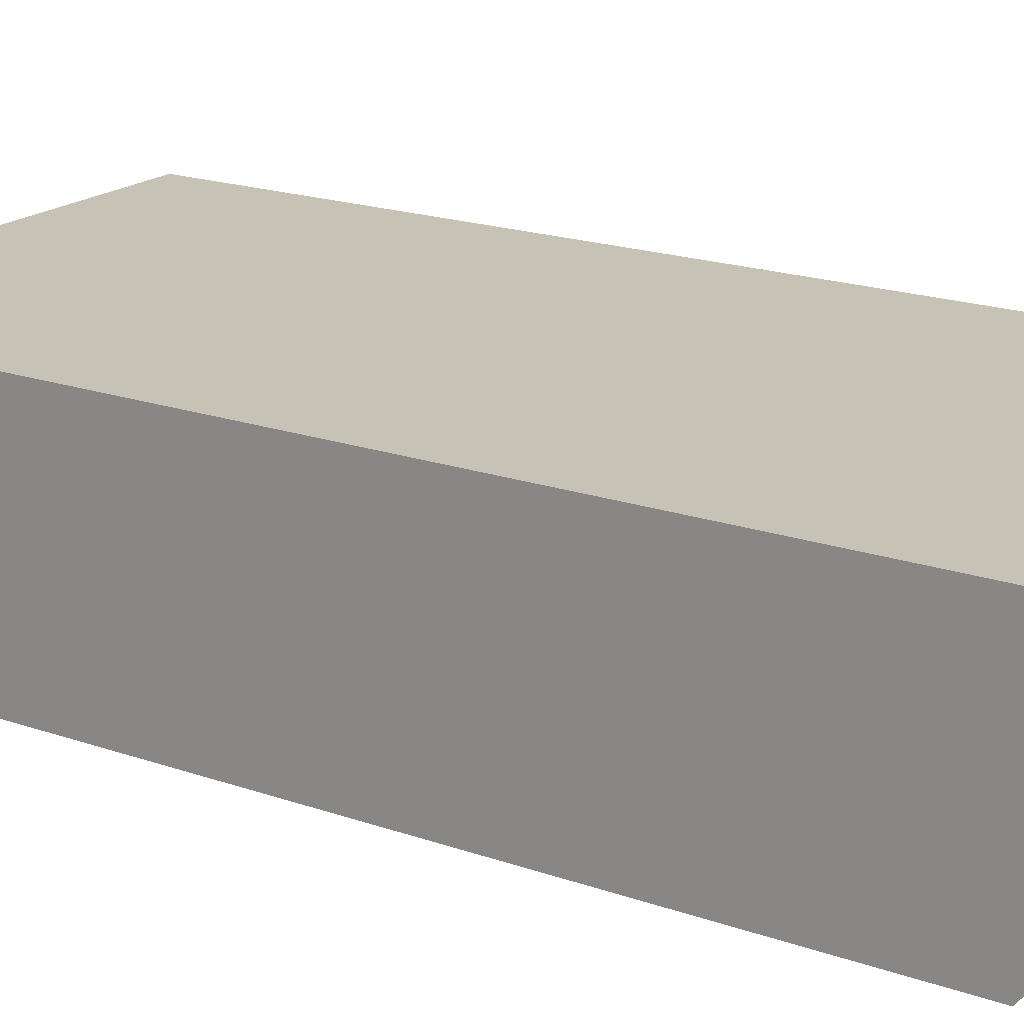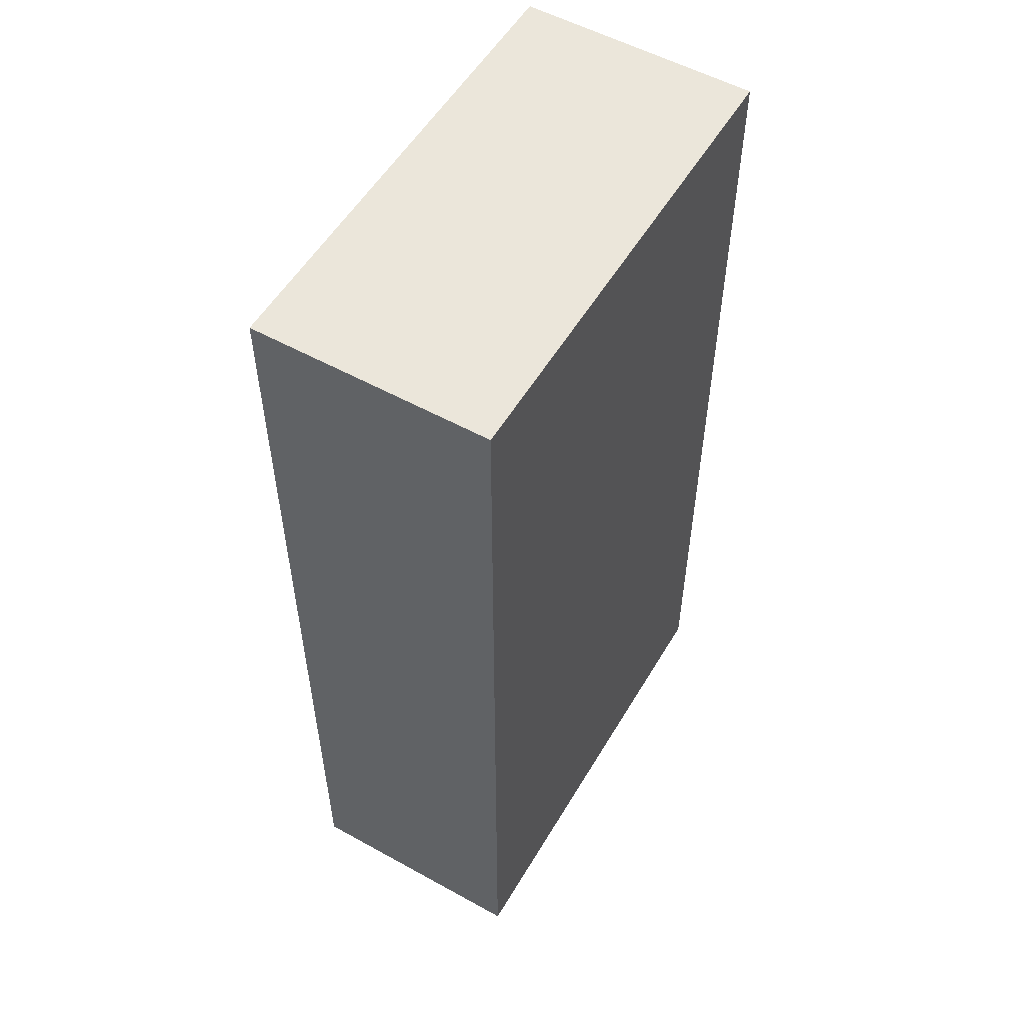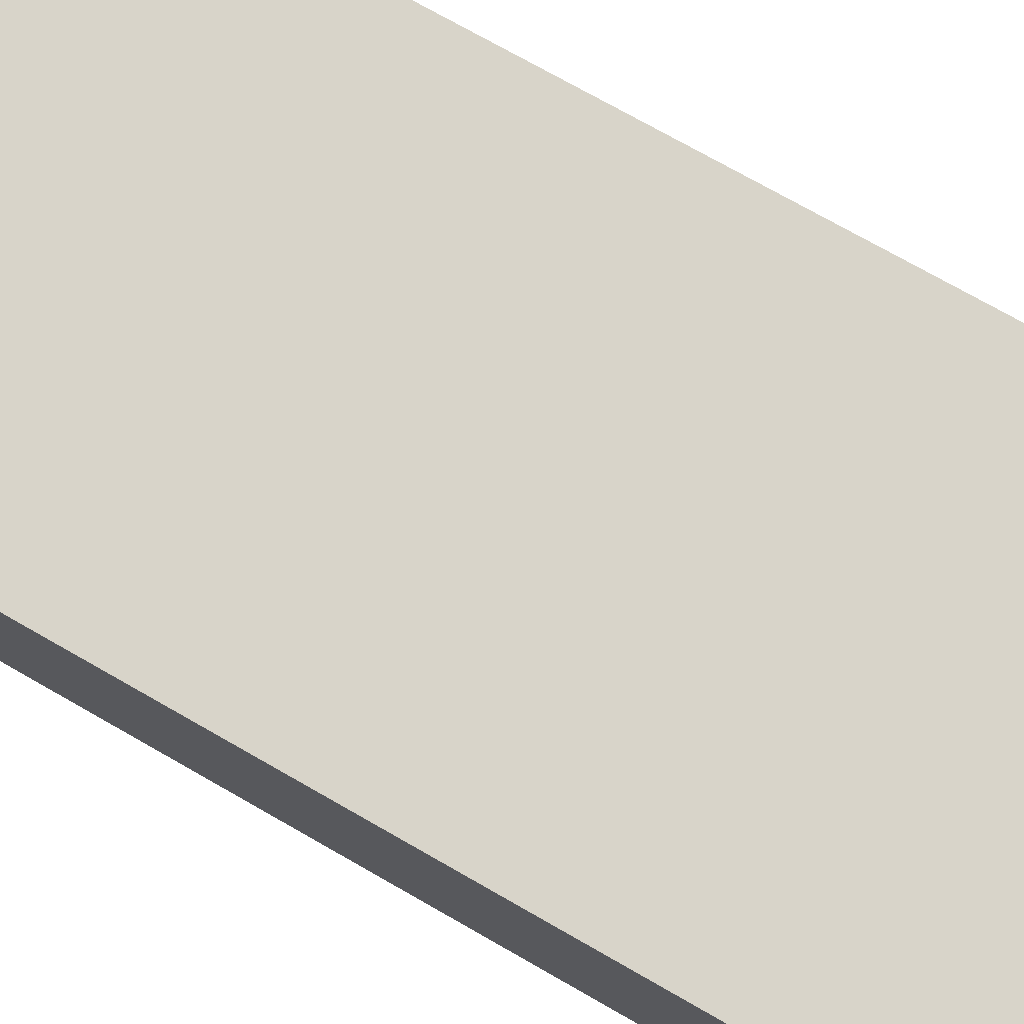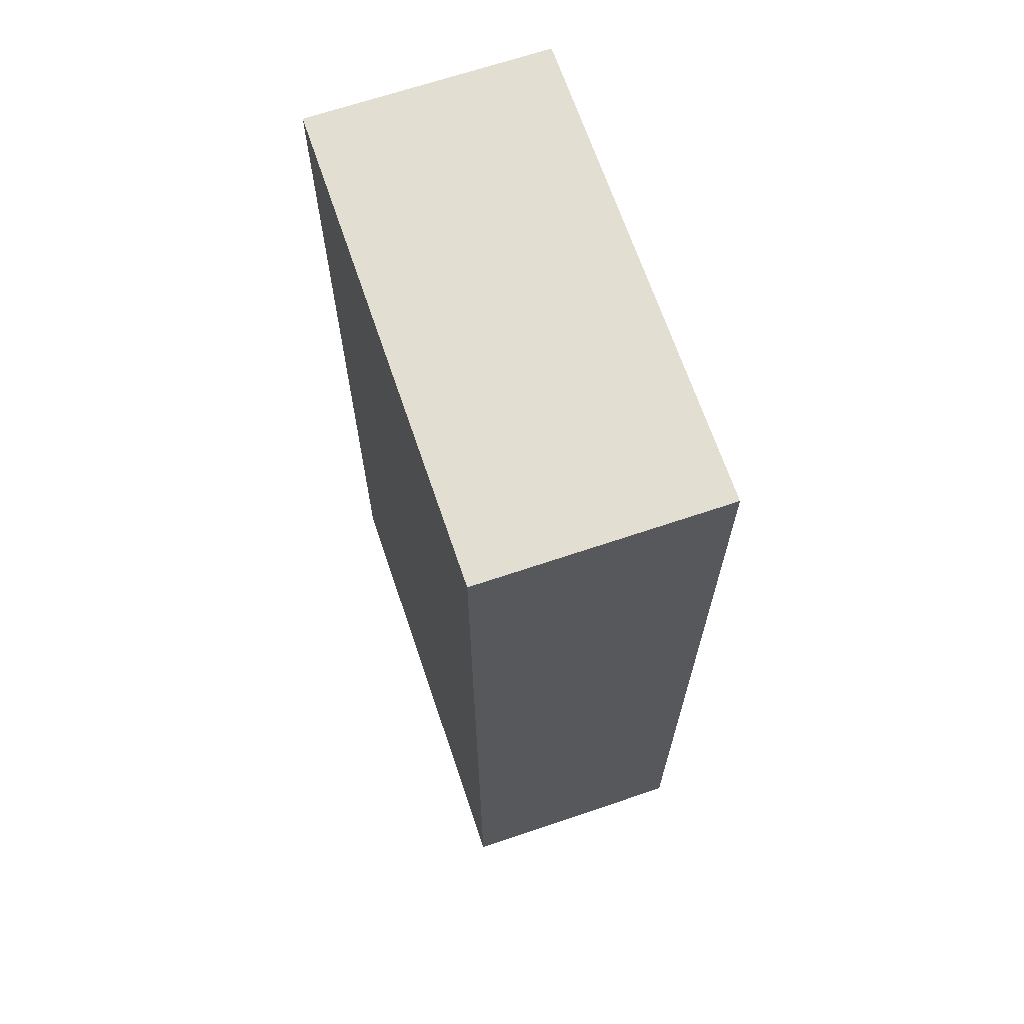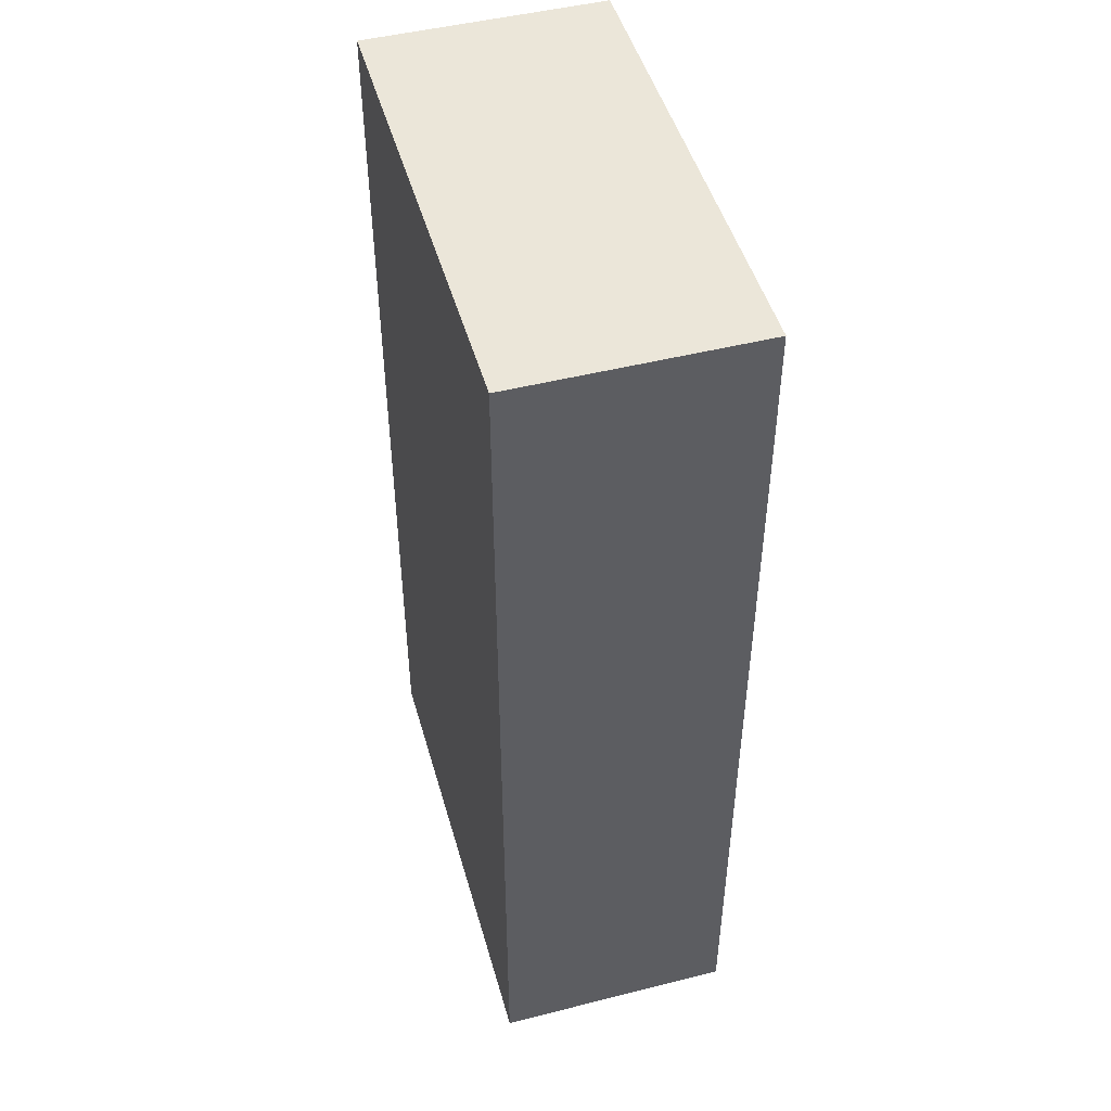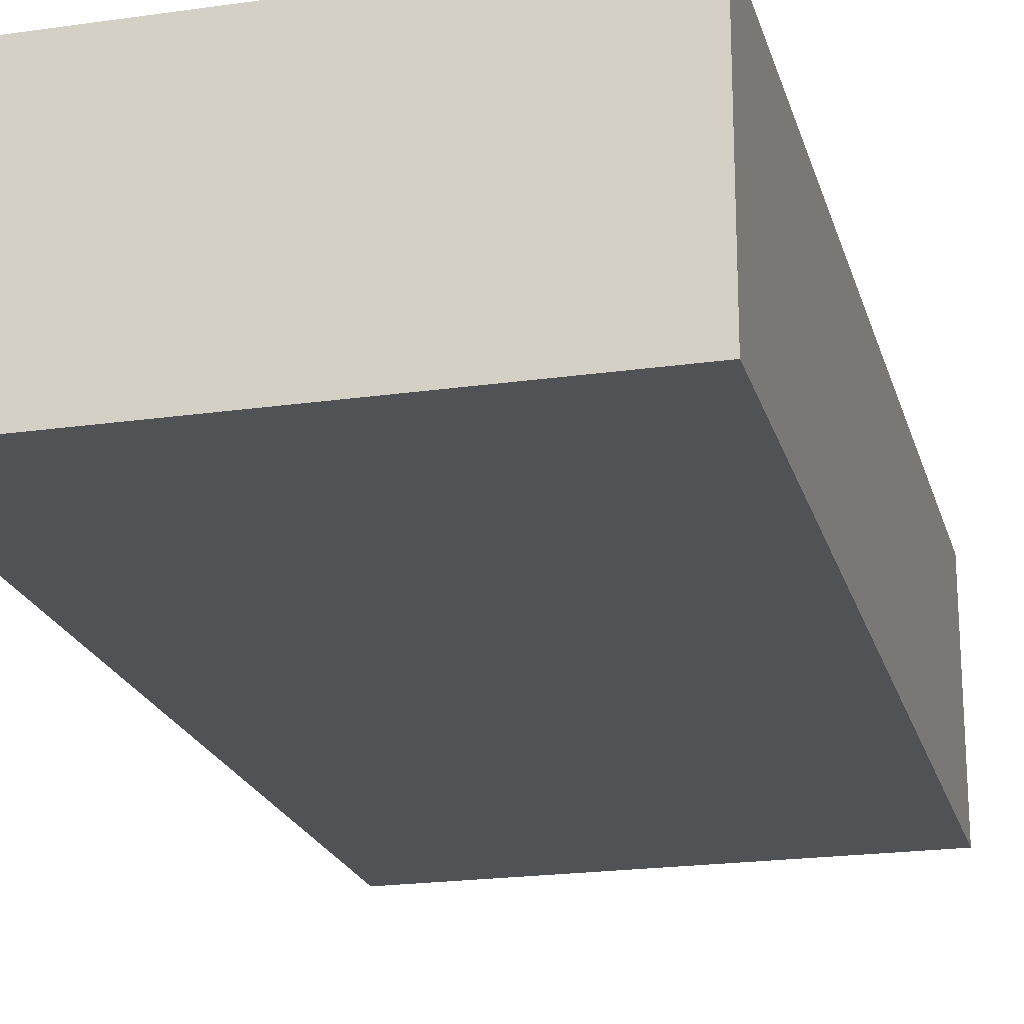
<metadata>
{"format":"obj","ext":"obj","renderer":"f3d","projection":"perspective","resolution":1024,"background":"white","views":[{"elev":19.2,"azim":123.3,"up":"+Y"},{"elev":54.7,"azim":-59.7,"up":"+Z"},{"elev":75.0,"azim":-60.4,"up":"+Y"},{"elev":67.5,"azim":71.3,"up":"+Z"},{"elev":48.2,"azim":-105.7,"up":"+Z"},{"elev":-21.0,"azim":14.4,"up":"+Y"}]}
</metadata>
<code>
g pb_Mesh198674
v 0 0 0
v -4 0 0
v 0 2 0
v -4 2 0
v -4 0 0
v -4 0 -8
v -4 2 0
v -4 2 -8
v -4 0 -8
v 0 0 -8
v -4 2 -8
v 0 2 -8
v 0 0 -8
v 0 0 0
v 0 2 -8
v 0 2 0
v 0 2 0
v -4 2 0
v 0 2 -8
v -4 2 -8
v 0 0 -8
v -4 0 -8
v 0 0 0
v -4 0 0
g pb_Mesh198674_0
g pb_Mesh198674_1
f 3 2 1
f 3 4 2
f 7 6 5
f 7 8 6
f 11 10 9
f 11 12 10
f 15 14 13
f 15 16 14
f 19 18 17
f 19 20 18
f 23 22 21
f 23 24 22

</code>
